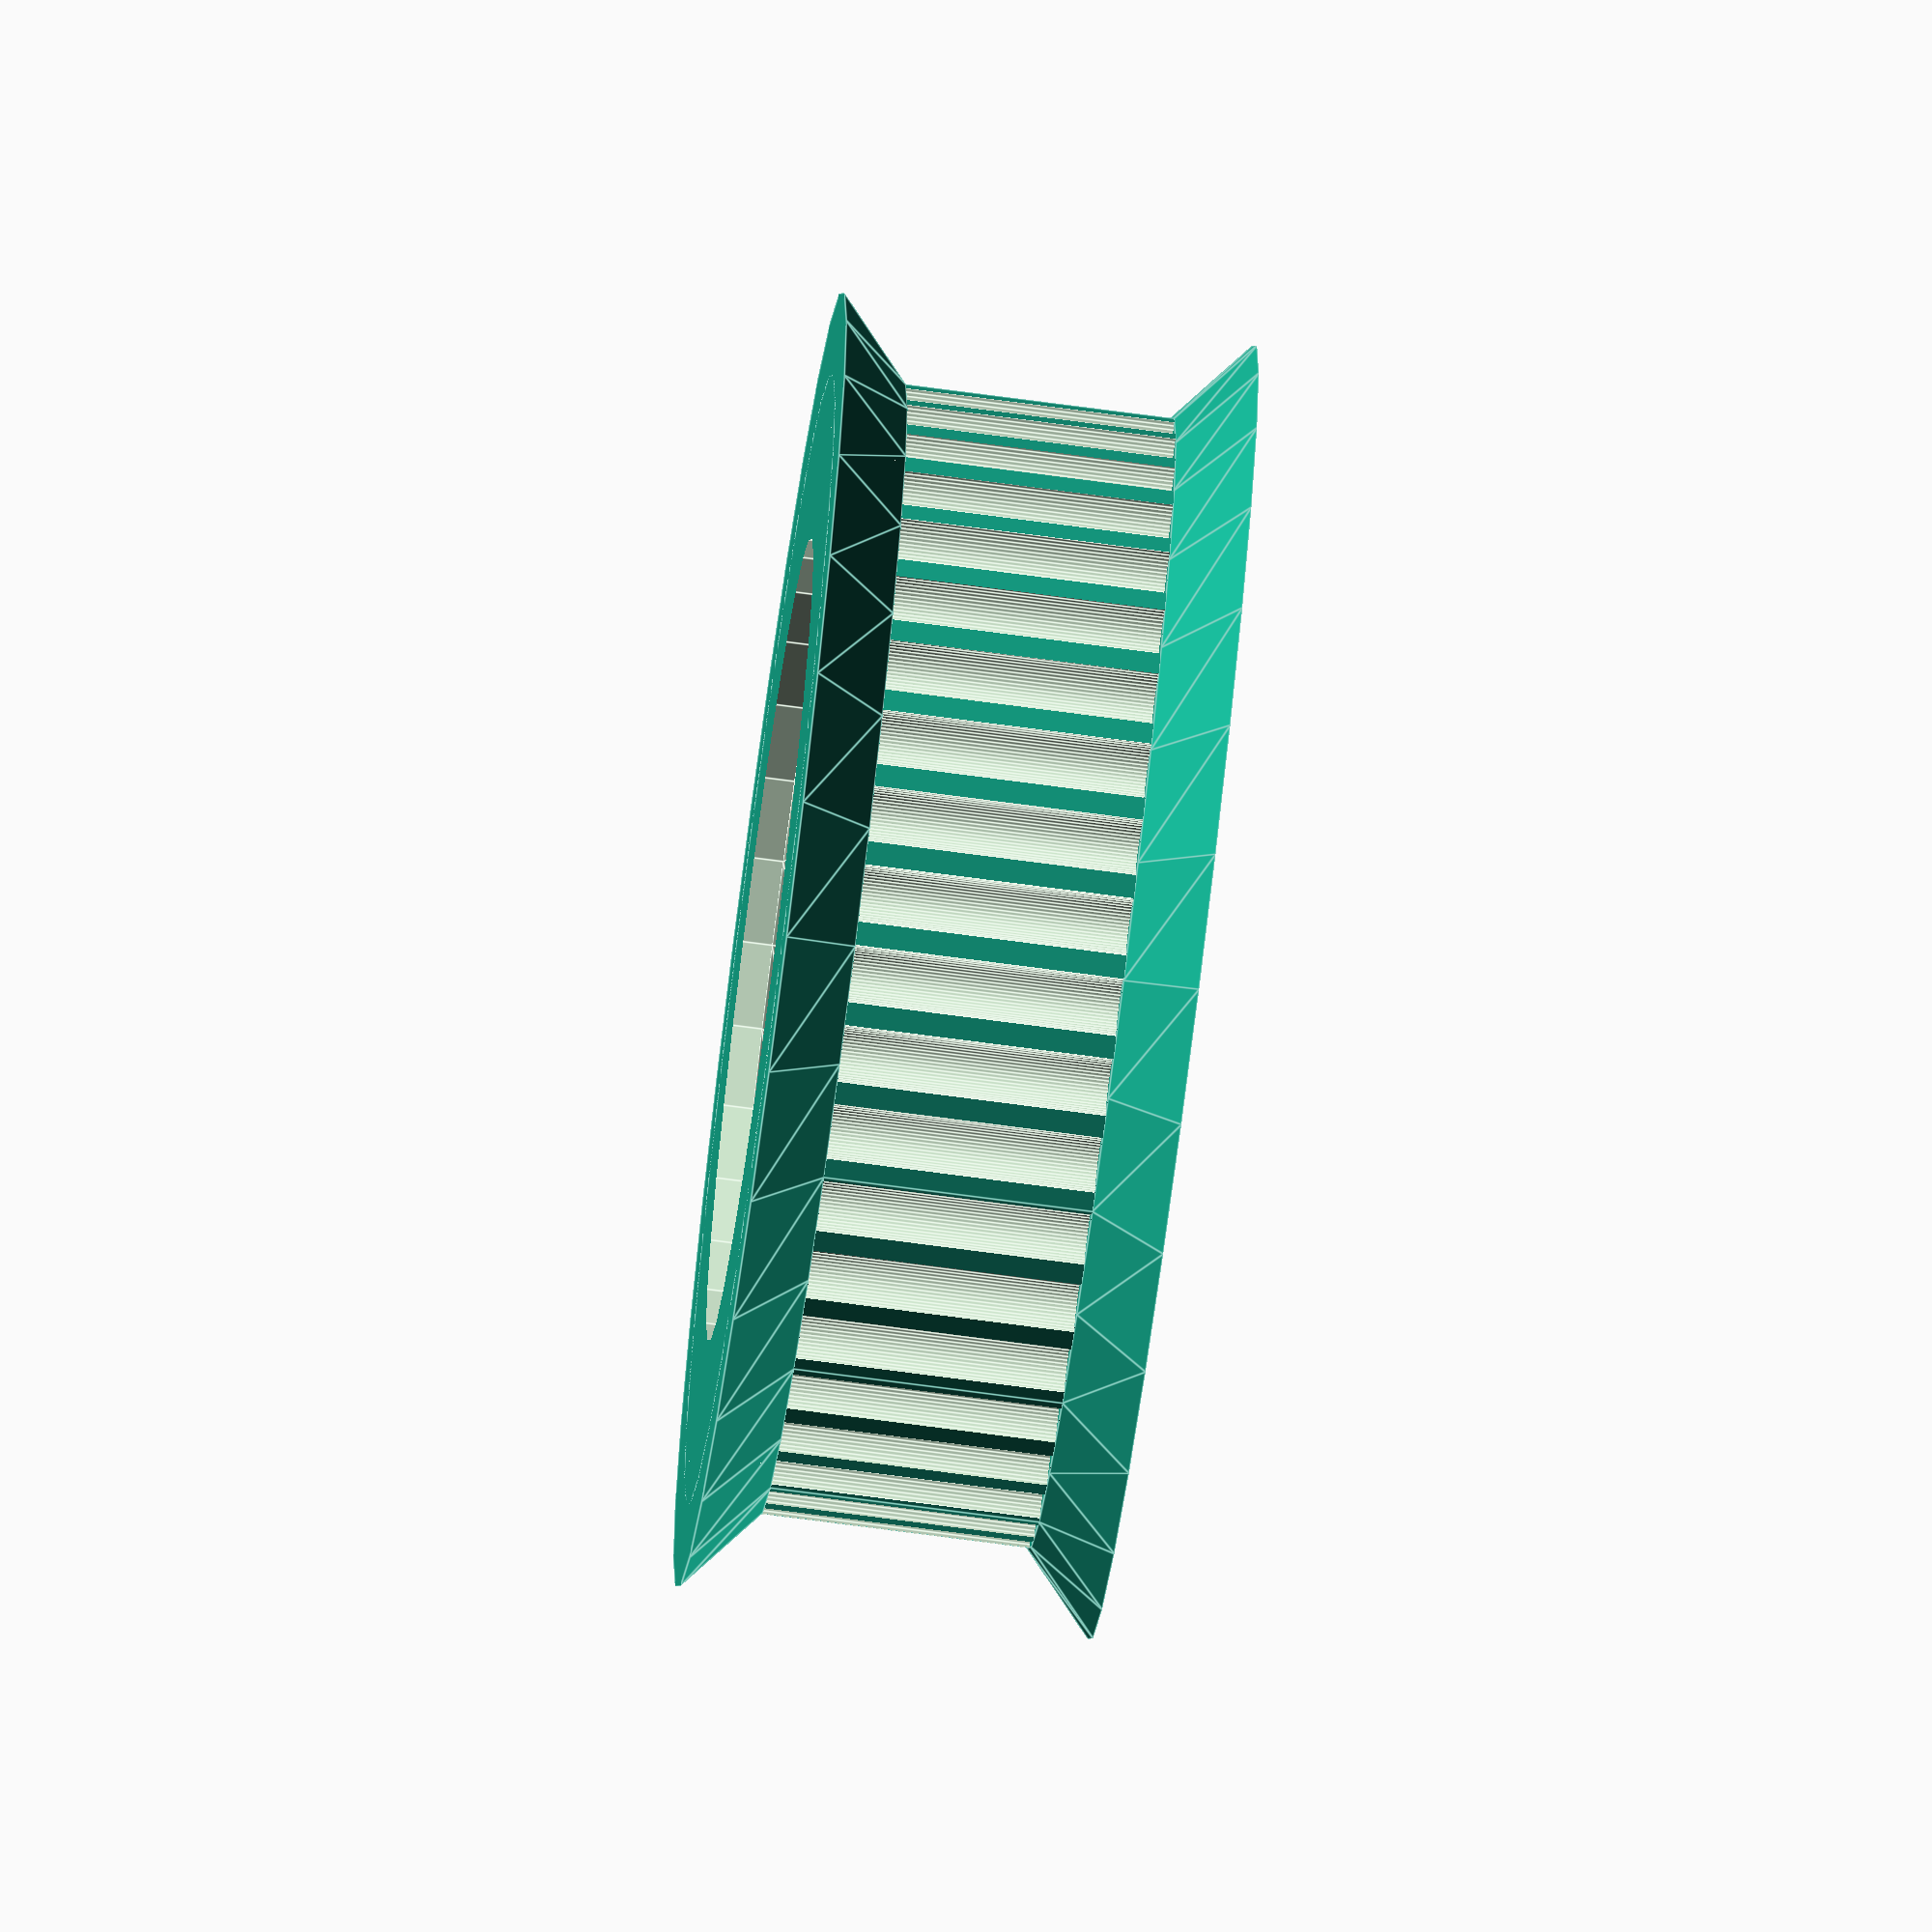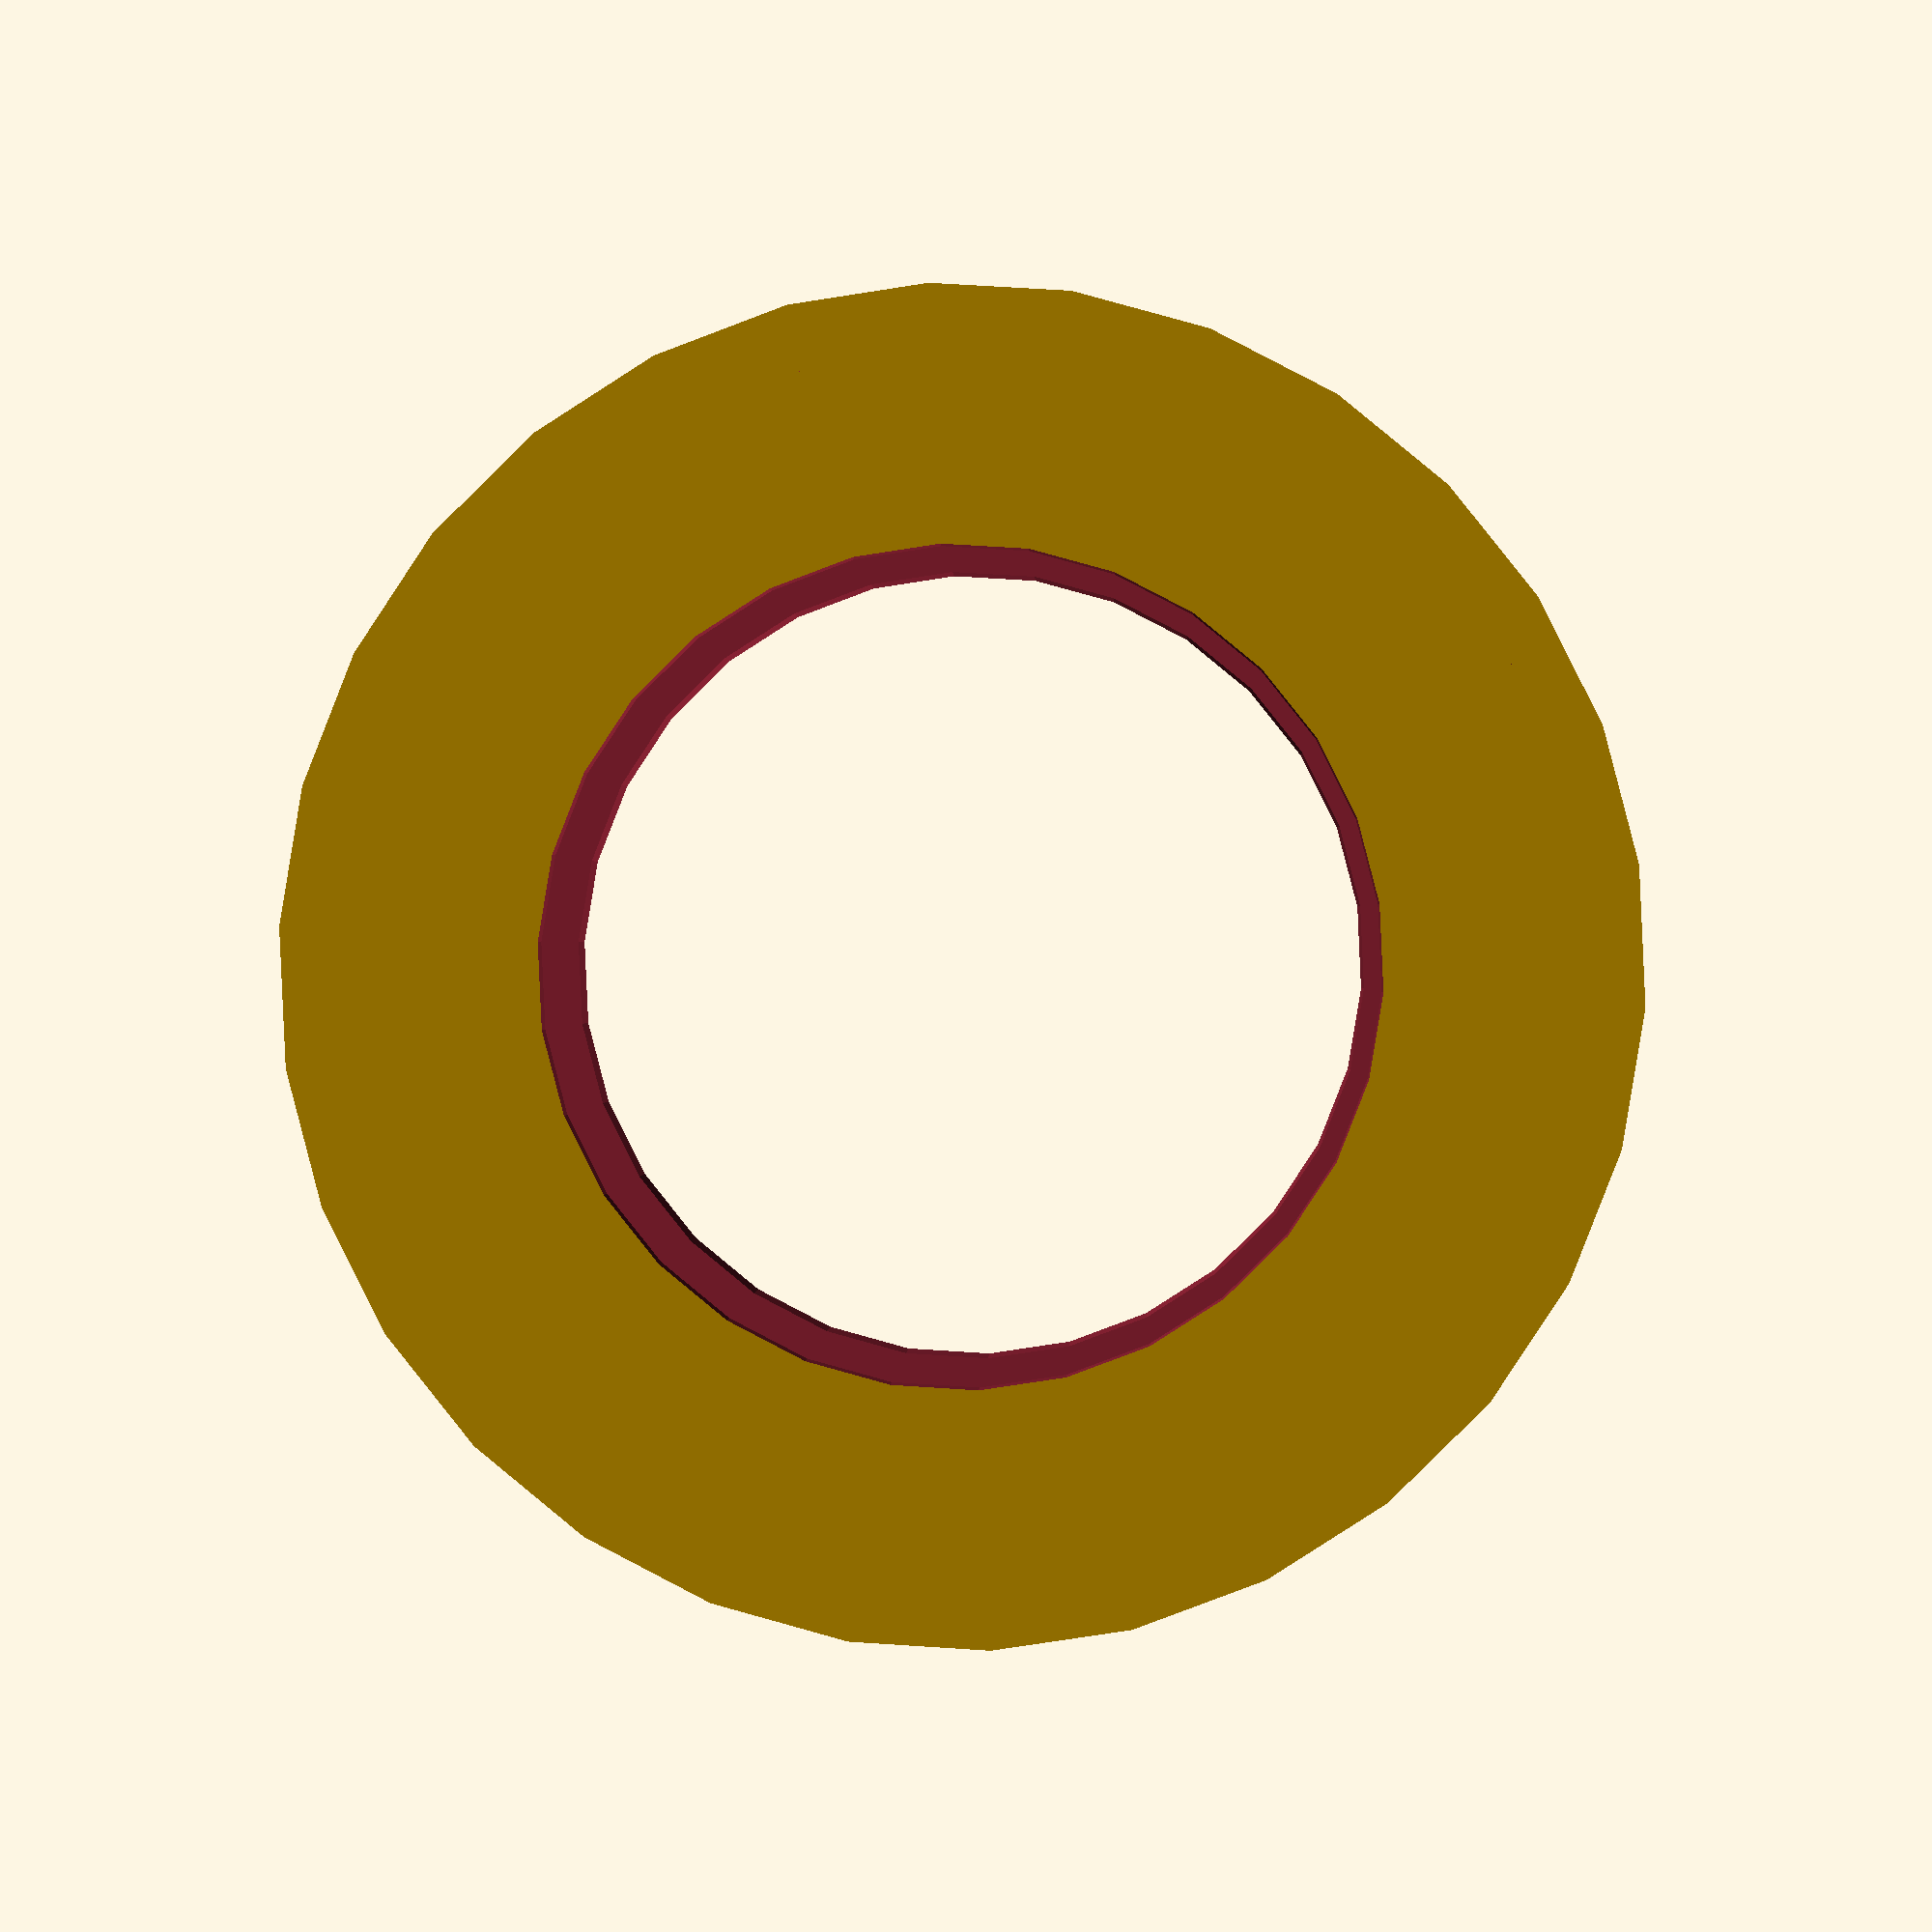
<openscad>

/* [Idler profile] */
//Render, choose idler to render
Part=1;//[0:X home idler,1:X end idler,2:Spacers]

//Idler type
Type=1;//[1:teeth,0:toothless]

//bearing holding type
BHT=0;//[0:captive,1:plug-in]


/* [Bearing profile] */
//Outer diameter
OD=22;
//bearing width
width=7;
//Inner diameter (for spacers only)
ID=8;



/* [Tuning] */
//printer accuracy, positive value will create MORE space to plug the bearing (0.15 is a good value)
tolerance=0.15;

//definition
$fn=30;//[30:Low,60:medium,100:High]


////////////////////////////////////////////////////////

module Idler(a,b) {
    if(a==0) {
        for(i=[0,180]) rotate([i,0,0]) translate([0,0,-5]) cylinder(d1=21.15+4,d2=21.15,h=1.75);
        difference() {
            cylinder(d=21.15,h=10,center=true);
            for(i=[0:360/34:360]) rotate([0,0,i]) translate([0,21.15/2,0]) scale([0.875,1.15,b]) cylinder(d=1.6,h=12,$fn=50,center=true);
        }
    }
    else if(a==1) {
        for(i=[0,180]) rotate([i,0,0]) translate([0,0,-5]) cylinder(d1=27.5+4,d2=27.5,h=1.75);
        difference() {
            cylinder(d=27.5,h=10,center=true);
            for(i=[0:360/44:360]) rotate([0,0,i]) translate([27.3/2,0,0]) scale([1,0.875,b]) cylinder(d=1.6,h=12,$fn=50,center=true);
        }
    }
    else {}
    
}

module Bearing(a) {
    if((a>=0)&&(a<=1)) {
        cylinder(d=OD+2*tolerance,h=width+0.2,center=true);
        cylinder(d=OD-2.5,h=12,center=true);
        translate([0,0,0.05+width/2]) cylinder(d1=OD+2*tolerance,d2=OD-2.5,h=(10-width)/4);
        scale([1,1,BHT]) difference() {
            cylinder(d=OD+2*tolerance,h=width+0.2);
            translate([0,0,width/2+0.25]) rotate_extrude() translate([OD/2+tolerance,0,0]) circle(d=0.5);
        }
    }
    else {}
}

module Spacers(a) {
    if(a==2) {
        for(i=[10,-10]) translate([i,0,0]) difference() {
            union() {
                cylinder(d=ID+3.5,h=(14-width)/2);
                cylinder(d=ID-2*tolerance,h=7-0.2);
                }
            translate([0,0,-1]) cylinder(d=3.4,h=9);
            }
        }
    else{}
}

difference() {
    Idler(Part,Type);
    Bearing(Part);
}

Spacers(Part);


</openscad>
<views>
elev=72.3 azim=311.9 roll=82.4 proj=o view=edges
elev=359.7 azim=183.4 roll=1.7 proj=p view=wireframe
</views>
